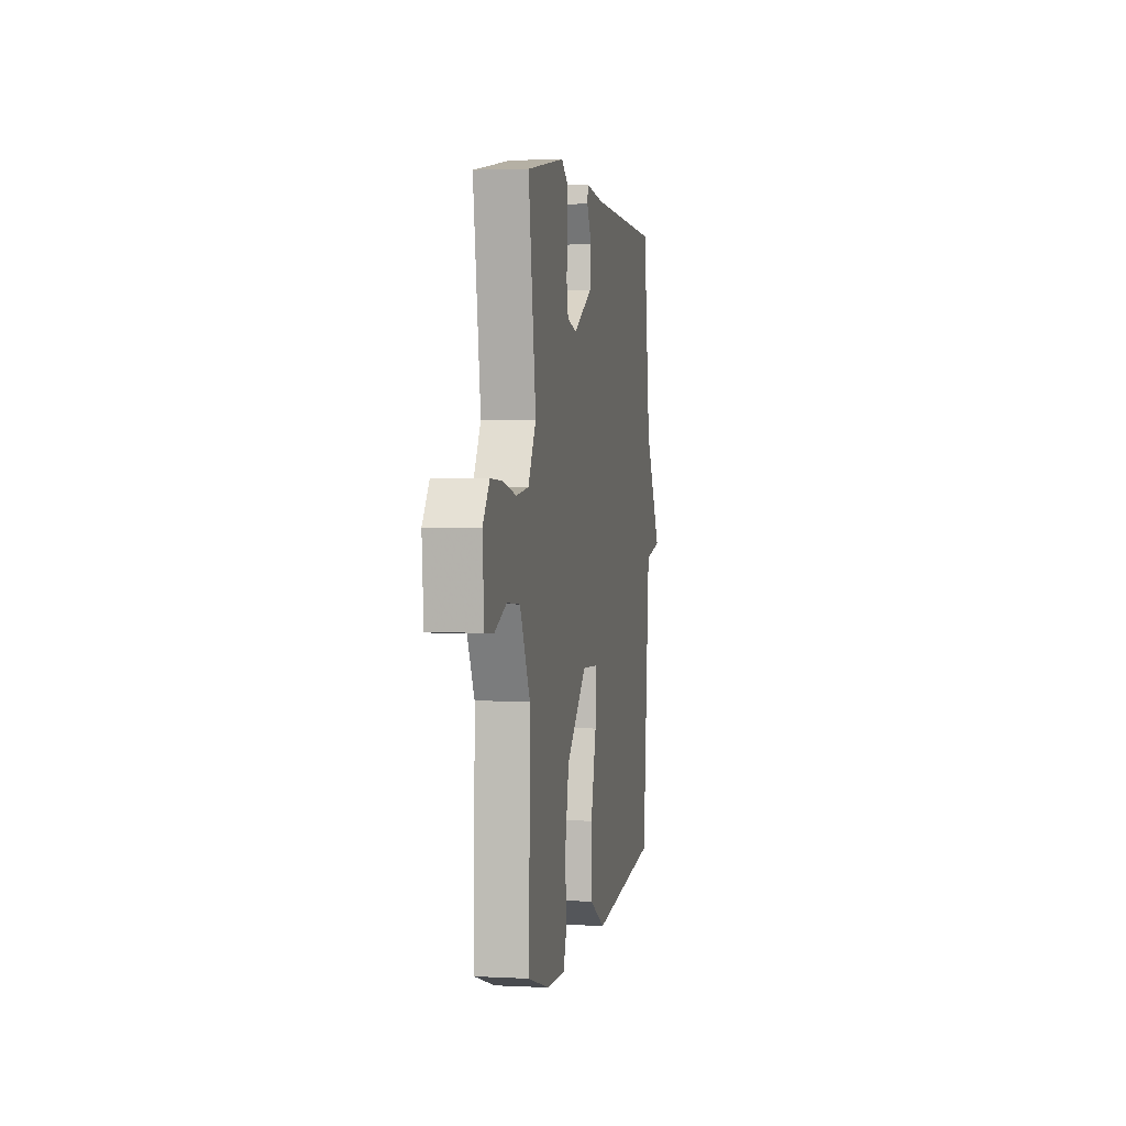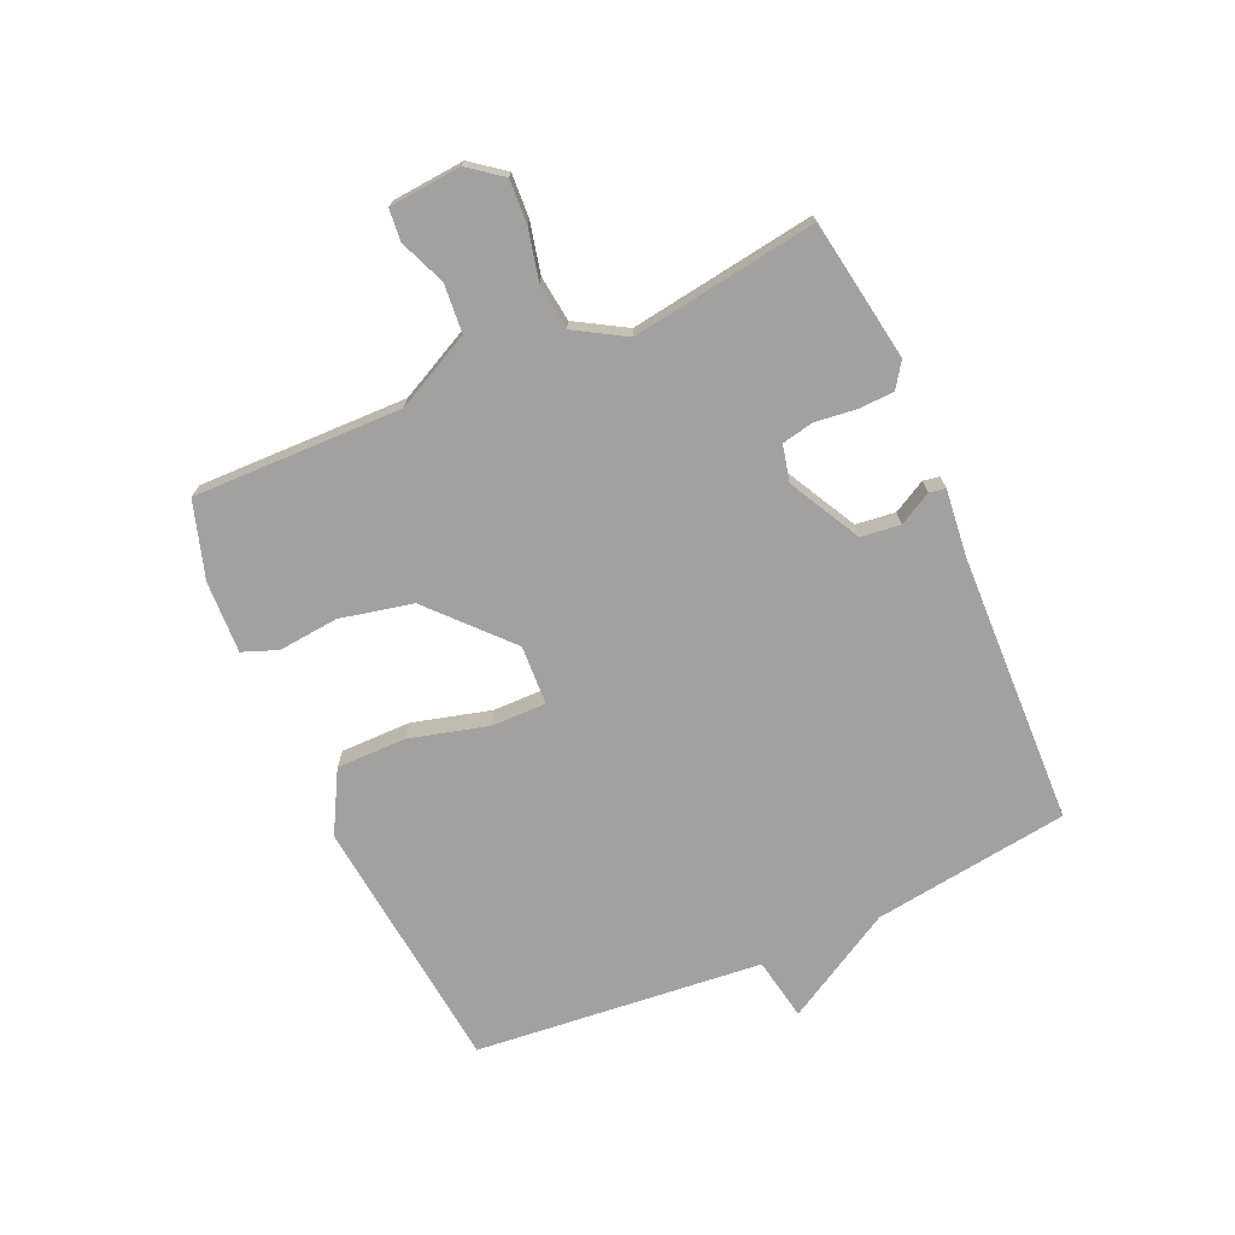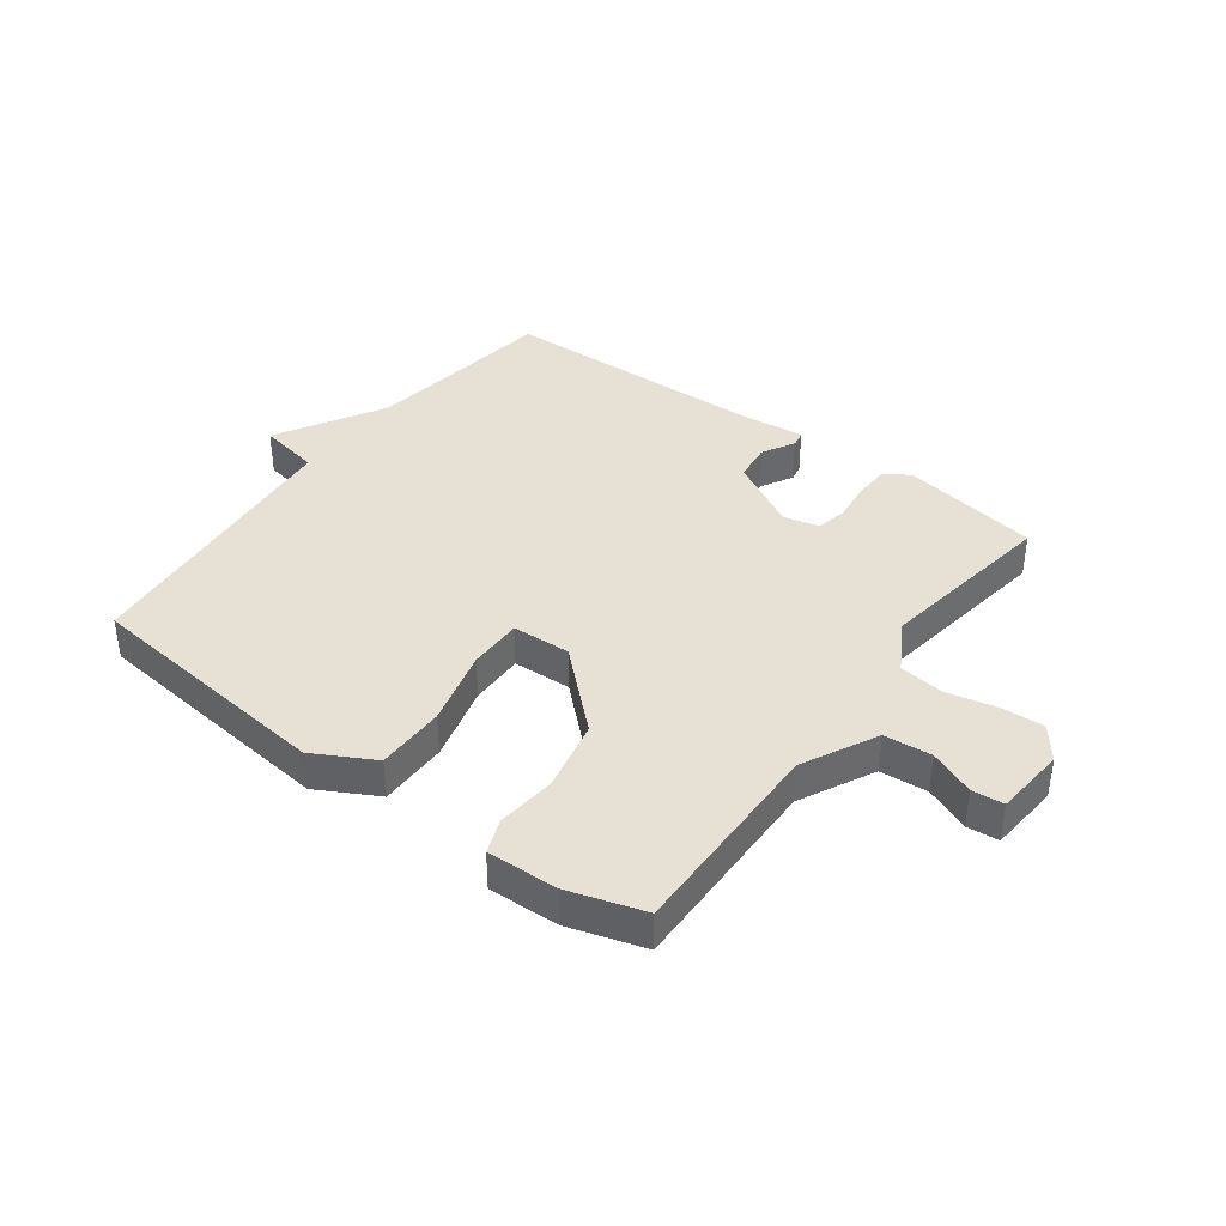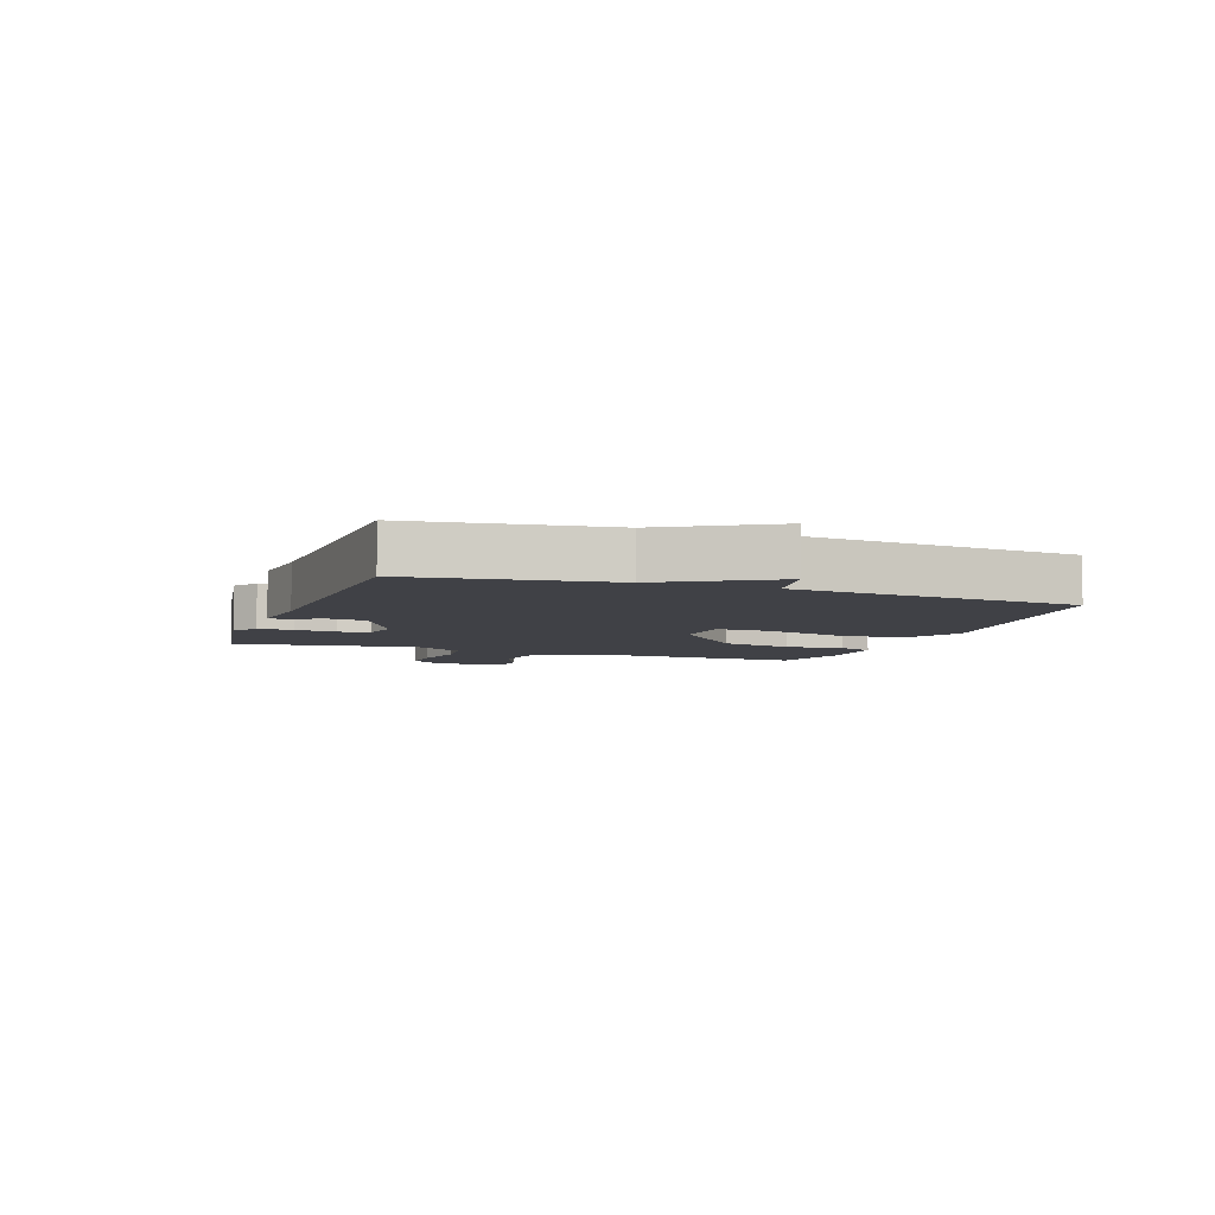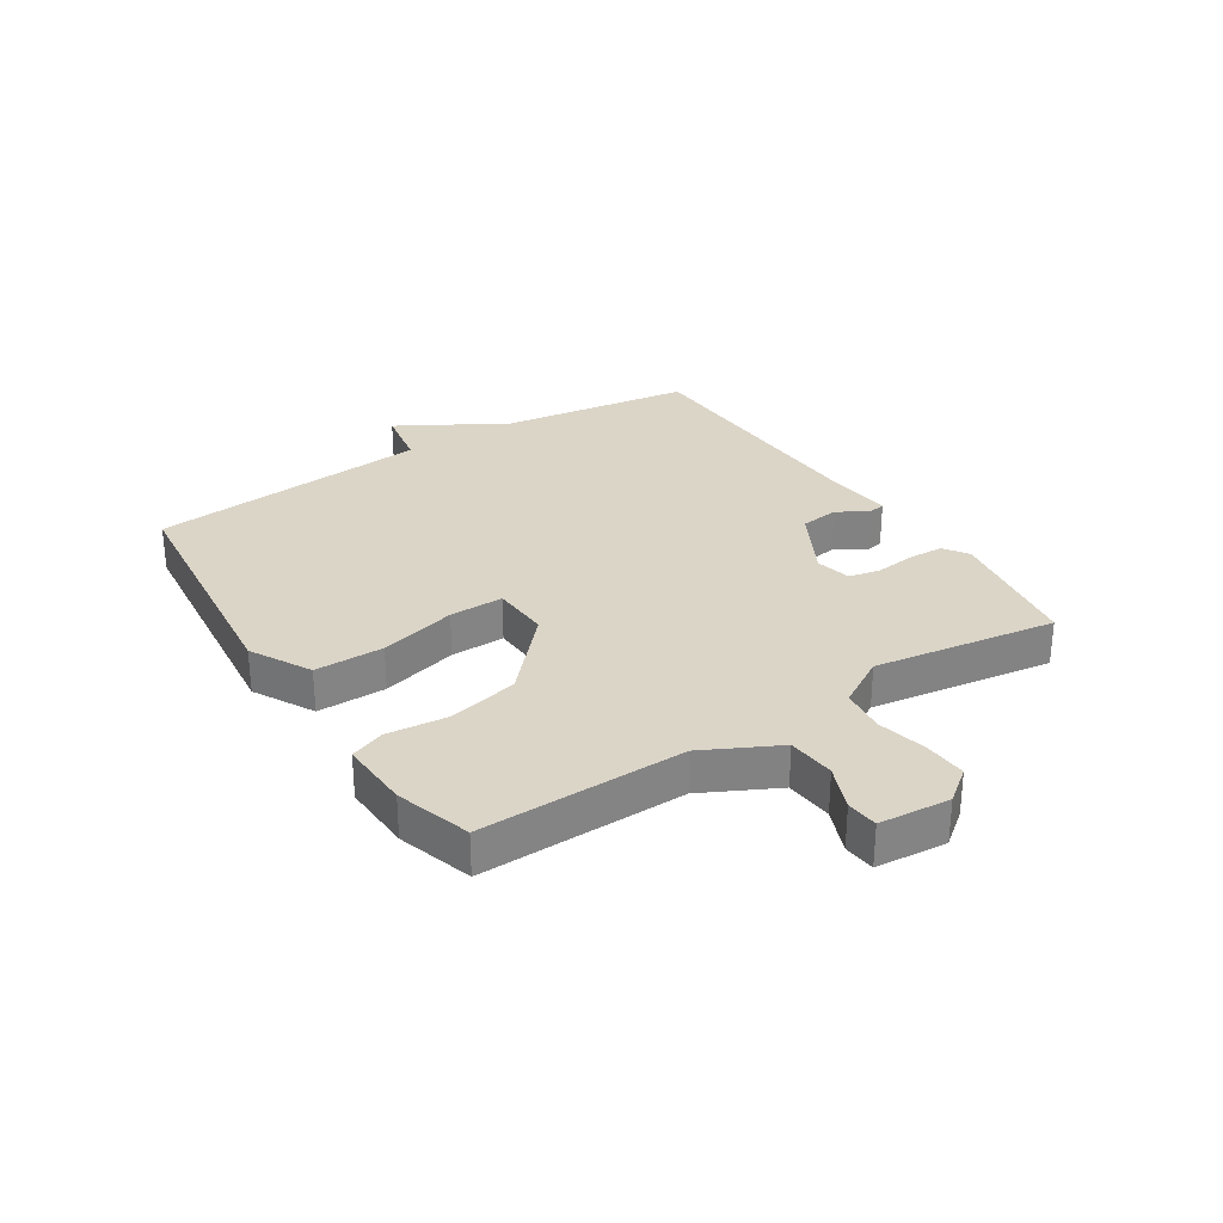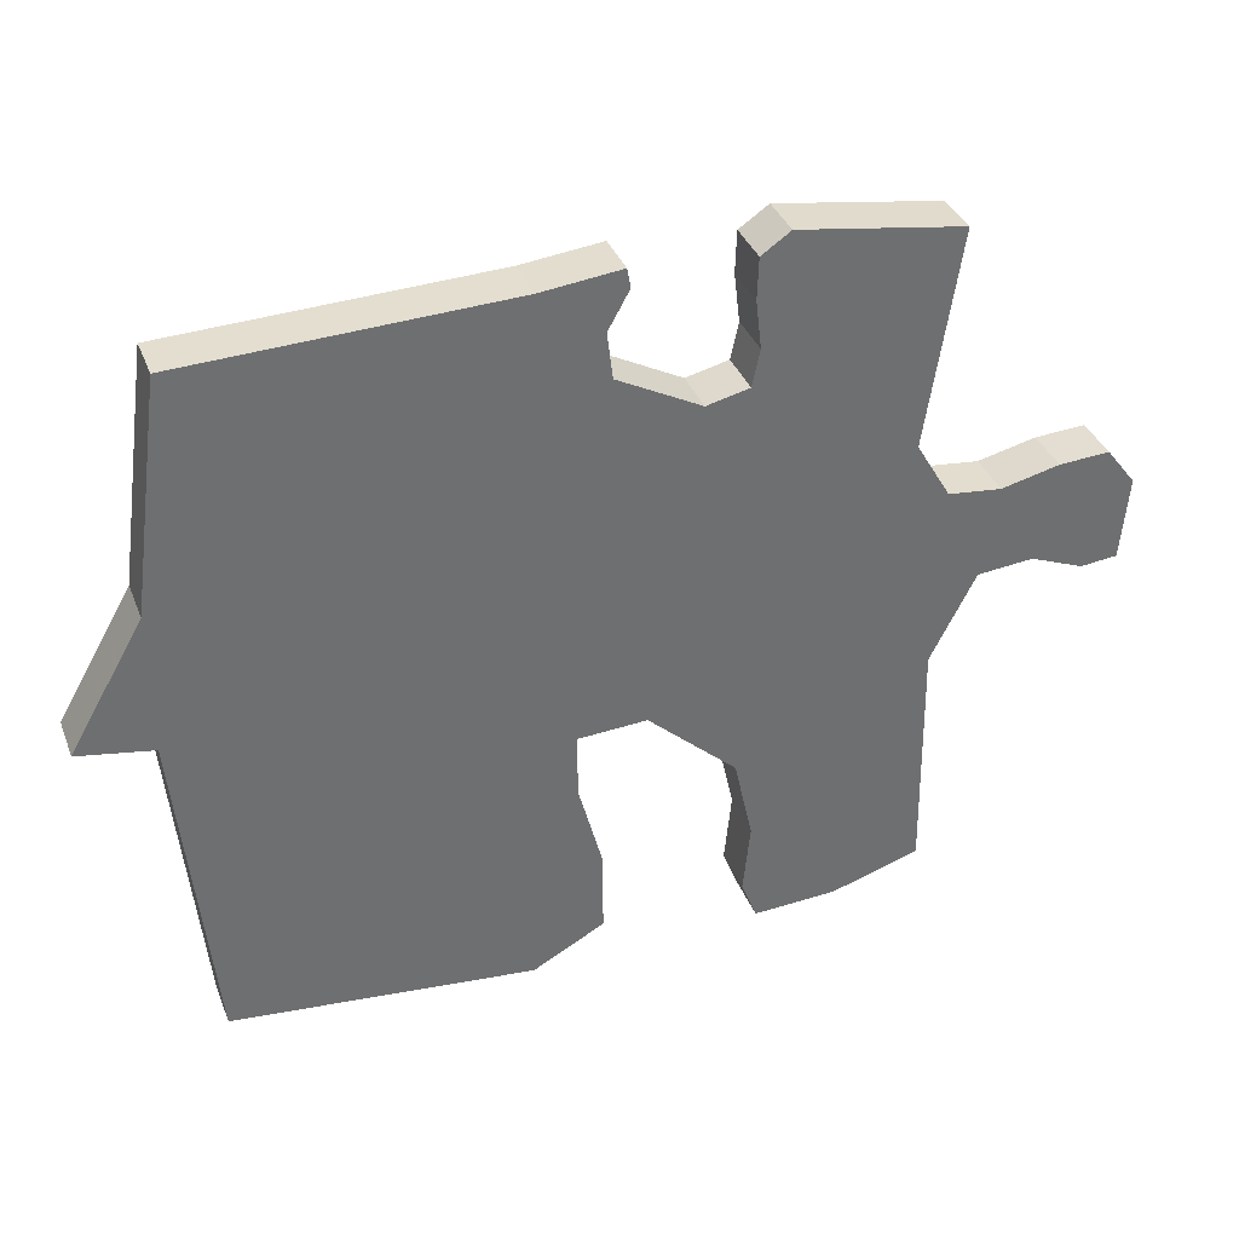
<metadata>
{"format":"obj","ext":"obj","renderer":"f3d","projection":"perspective","resolution":1024,"background":"white","views":[{"elev":2.8,"azim":-79.9,"up":"+Z"},{"elev":-72.2,"azim":-66.1,"up":"+Y"},{"elev":39.2,"azim":-143.3,"up":"+Y"},{"elev":-6.0,"azim":70.3,"up":"+Y"},{"elev":29.6,"azim":-122.7,"up":"+Y"},{"elev":36.5,"azim":160.1,"up":"+Z"}]}
</metadata>
<code>
v -0.5 0.07 -0.5
v -0.494 0.07 -0.155
v -0.557 0.07 -0.03
v -0.637 0.07 -0.023
v -0.713 0.07 -0.054
v -0.766 0.07 -0.049
v -0.776 0.07 0.07
v -0.734 0.07 0.125
v -0.662 0.07 0.121
v -0.579 0.07 0.102
v -0.503 0.07 0.111
v -0.454 0.07 0.194
v -0.5 0.07 0.5
v -0.267 0.07 0.538
v -0.226 0.07 0.51
v -0.224 0.07 0.451
v -0.232 0.07 0.383
v -0.221 0.07 0.331
v -0.161 0.07 0.317
v -0.043 0.07 0.38
v -0.035 0.07 0.445
v -0.065 0.07 0.499
v -0.06 0.07 0.526
v 0.053 0.07 0.514
v 0.5 0.07 0.5
v 0.545 0.07 0.176
v 0.649 0.07 -0.005
v 0.545 0.07 -0.024
v 0.5 0.07 -0.5
v 0.074 0.07 -0.546
v -0.027 0.07 -0.491
v -0.027 0.07 -0.375
v 0.007 0.07 -0.246
v 0.008 0.07 -0.155
v -0.09 0.07 -0.15
v -0.217 0.07 -0.267
v -0.243 0.07 -0.387
v -0.233 0.07 -0.486
v -0.255 0.07 -0.544
v -0.374 0.07 -0.539
v -0.5 0 -0.5
v -0.494 0 -0.155
v -0.557 0 -0.03
v -0.637 0 -0.023
v -0.713 0 -0.054
v -0.766 0 -0.049
v -0.776 0 0.07
v -0.734 0 0.125
v -0.662 0 0.121
v -0.579 0 0.102
v -0.503 0 0.111
v -0.454 0 0.194
v -0.5 0 0.5
v -0.267 0 0.538
v -0.226 0 0.51
v -0.224 0 0.451
v -0.232 0 0.383
v -0.221 0 0.331
v -0.161 0 0.317
v -0.043 0 0.38
v -0.035 0 0.445
v -0.065 0 0.499
v -0.06 0 0.526
v 0.053 0 0.514
v 0.5 0 0.5
v 0.545 0 0.176
v 0.649 0 -0.005
v 0.545 0 -0.024
v 0.5 0 -0.5
v 0.074 0 -0.546
v -0.027 0 -0.491
v -0.027 0 -0.375
v 0.007 0 -0.246
v 0.008 0 -0.155
v -0.09 0 -0.15
v -0.217 0 -0.267
v -0.243 0 -0.387
v -0.233 0 -0.486
v -0.255 0 -0.544
v -0.374 0 -0.539
f 40 1 2
f 39 40 2
f 38 39 2
f 37 38 2
f 36 37 2 3
f 35 36 3
f 34 35 3
f 31 32 33
f 30 31 33
f 29 30 33
f 28 29 33
f 28 33 34
f 26 27 28
f 26 28 34
f 25 26 34
f 24 25 34
f 21 22 23 24
f 20 21 24 34
f 19 20 34 3
f 15 16 17
f 14 15 17
f 13 14 17
f 12 13 17
f 11 12 17 18
f 8 9 10
f 7 8 10
f 6 7 10
f 5 6 10
f 4 5 10
f 4 10 11
f 11 18 19
f 4 11 19
f 3 4 19
f 42 41 80
f 42 80 79
f 42 79 78
f 42 78 77
f 43 42 77 76
f 43 76 75
f 43 75 74
f 73 72 71
f 73 71 70
f 73 70 69
f 73 69 68
f 74 73 68
f 68 67 66
f 74 68 66
f 74 66 65
f 74 65 64
f 64 63 62 61
f 74 64 61 60
f 43 74 60 59
f 57 56 55
f 57 55 54
f 57 54 53
f 57 53 52
f 58 57 52 51
f 50 49 48
f 50 48 47
f 50 47 46
f 50 46 45
f 50 45 44
f 51 50 44
f 59 58 51
f 59 51 44
f 59 44 43
f 1 41 42 2
f 2 42 43 3
f 3 43 44 4
f 4 44 45 5
f 5 45 46 6
f 6 46 47 7
f 7 47 48 8
f 8 48 49 9
f 9 49 50 10
f 10 50 51 11
f 11 51 52 12
f 12 52 53 13
f 13 53 54 14
f 14 54 55 15
f 15 55 56 16
f 16 56 57 17
f 17 57 58 18
f 18 58 59 19
f 19 59 60 20
f 20 60 61 21
f 21 61 62 22
f 22 62 63 23
f 23 63 64 24
f 24 64 65 25
f 25 65 66 26
f 26 66 67 27
f 27 67 68 28
f 28 68 69 29
f 29 69 70 30
f 30 70 71 31
f 31 71 72 32
f 32 72 73 33
f 33 73 74 34
f 34 74 75 35
f 35 75 76 36
f 36 76 77 37
f 37 77 78 38
f 38 78 79 39
f 39 79 80 40
f 40 80 41 1

</code>
